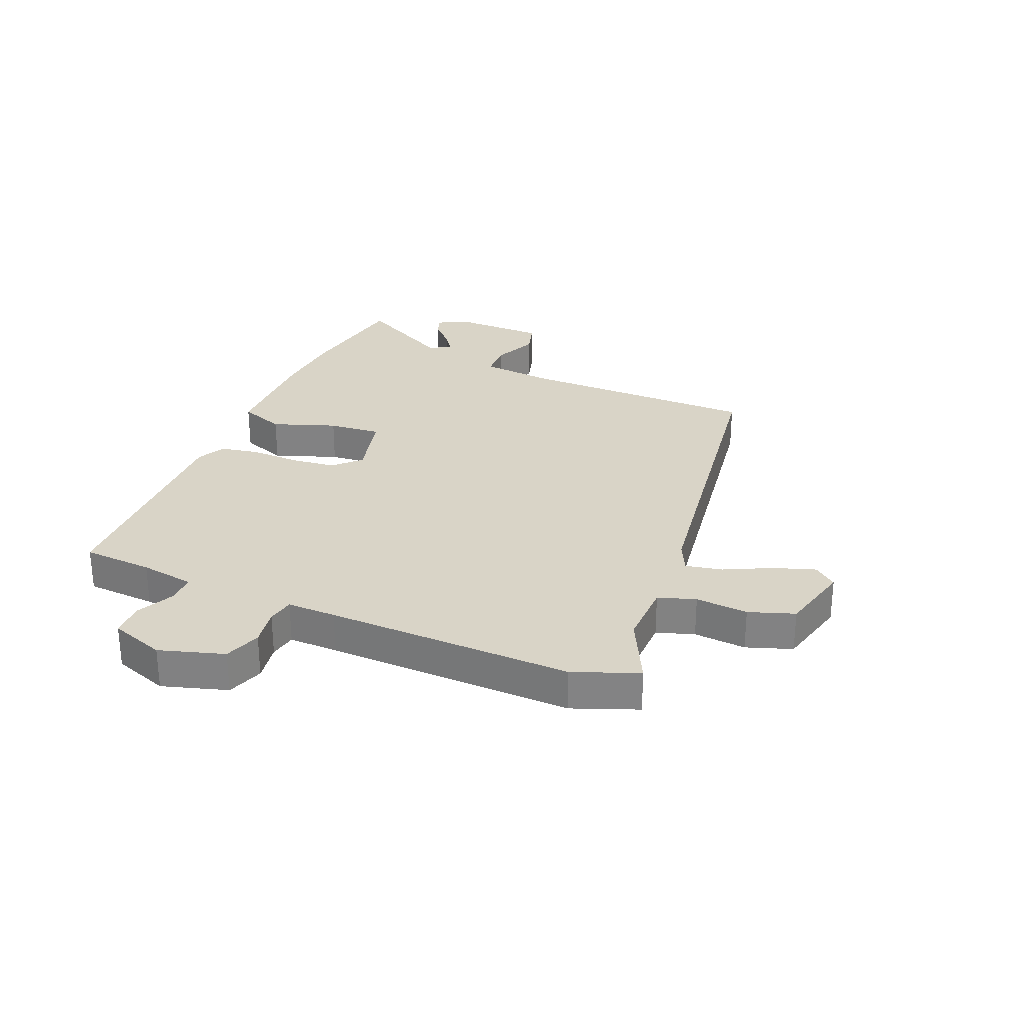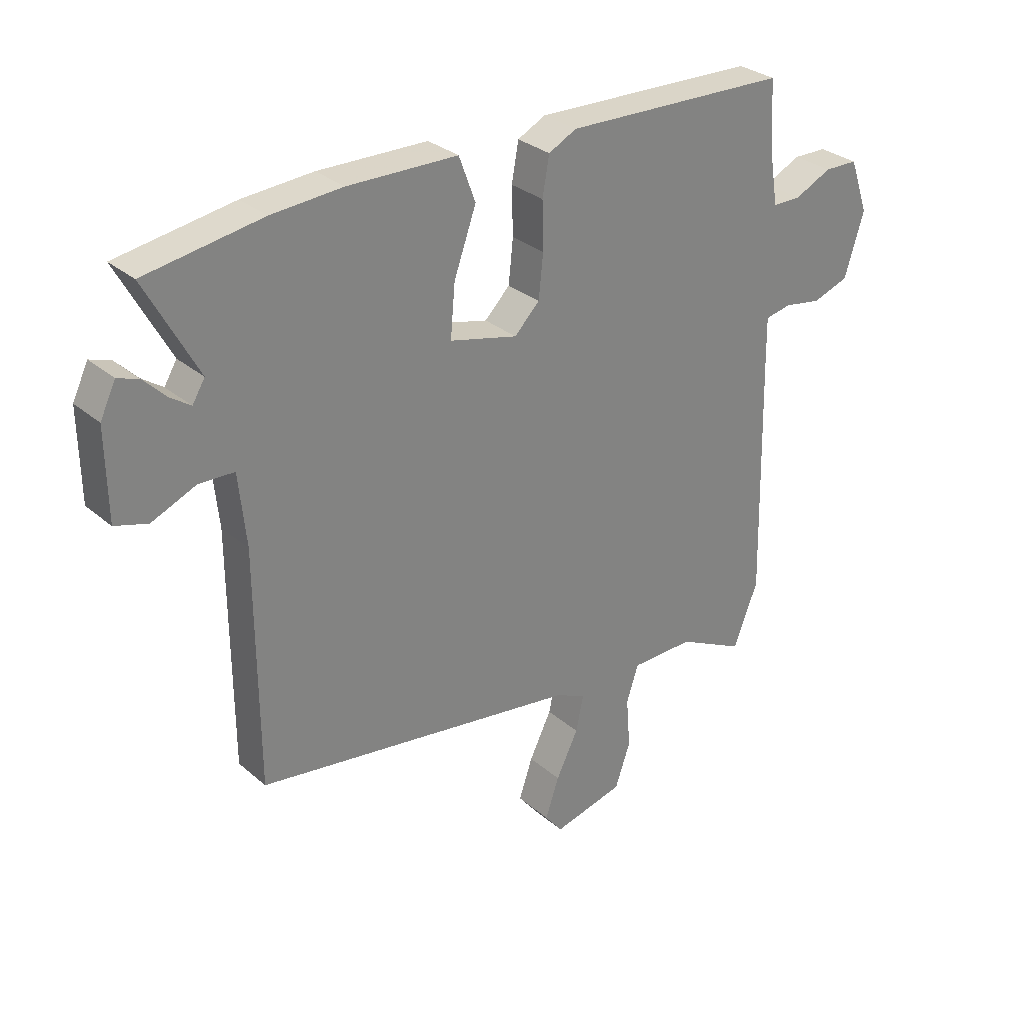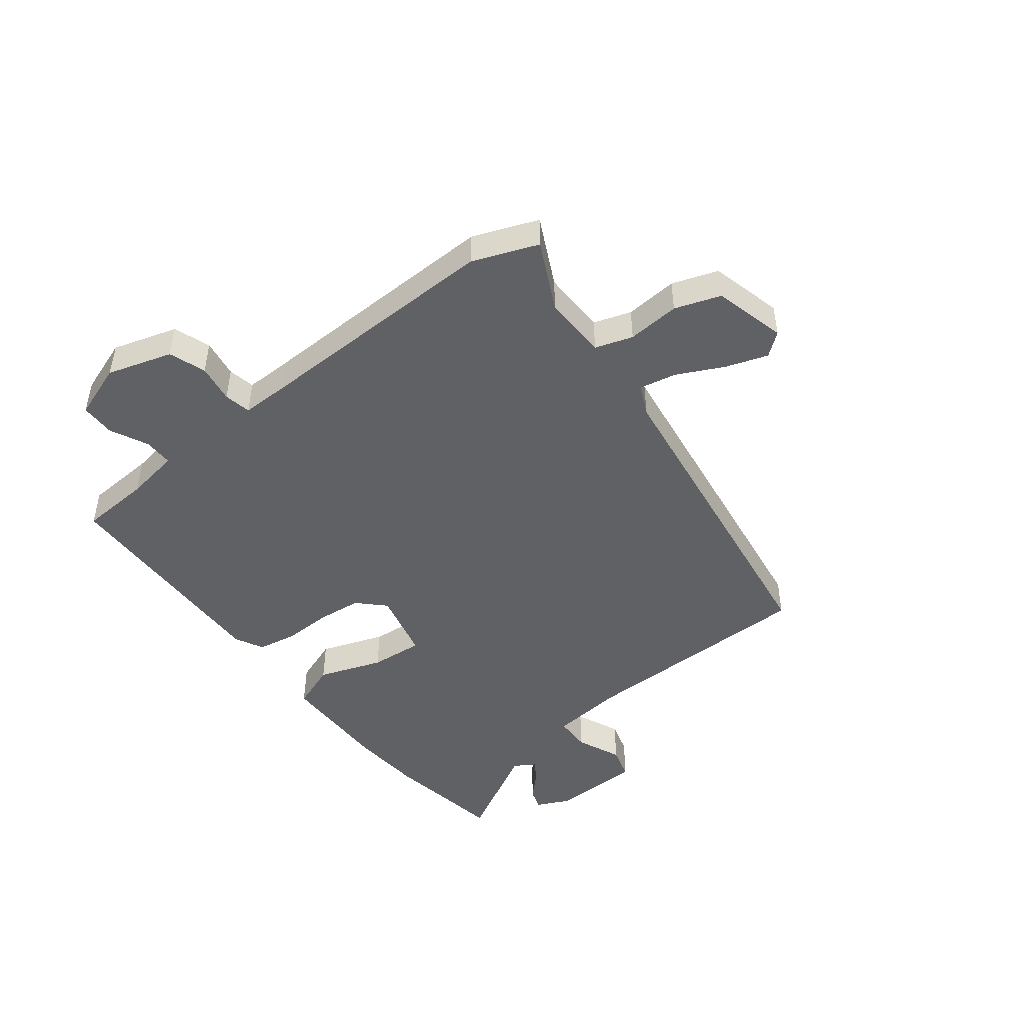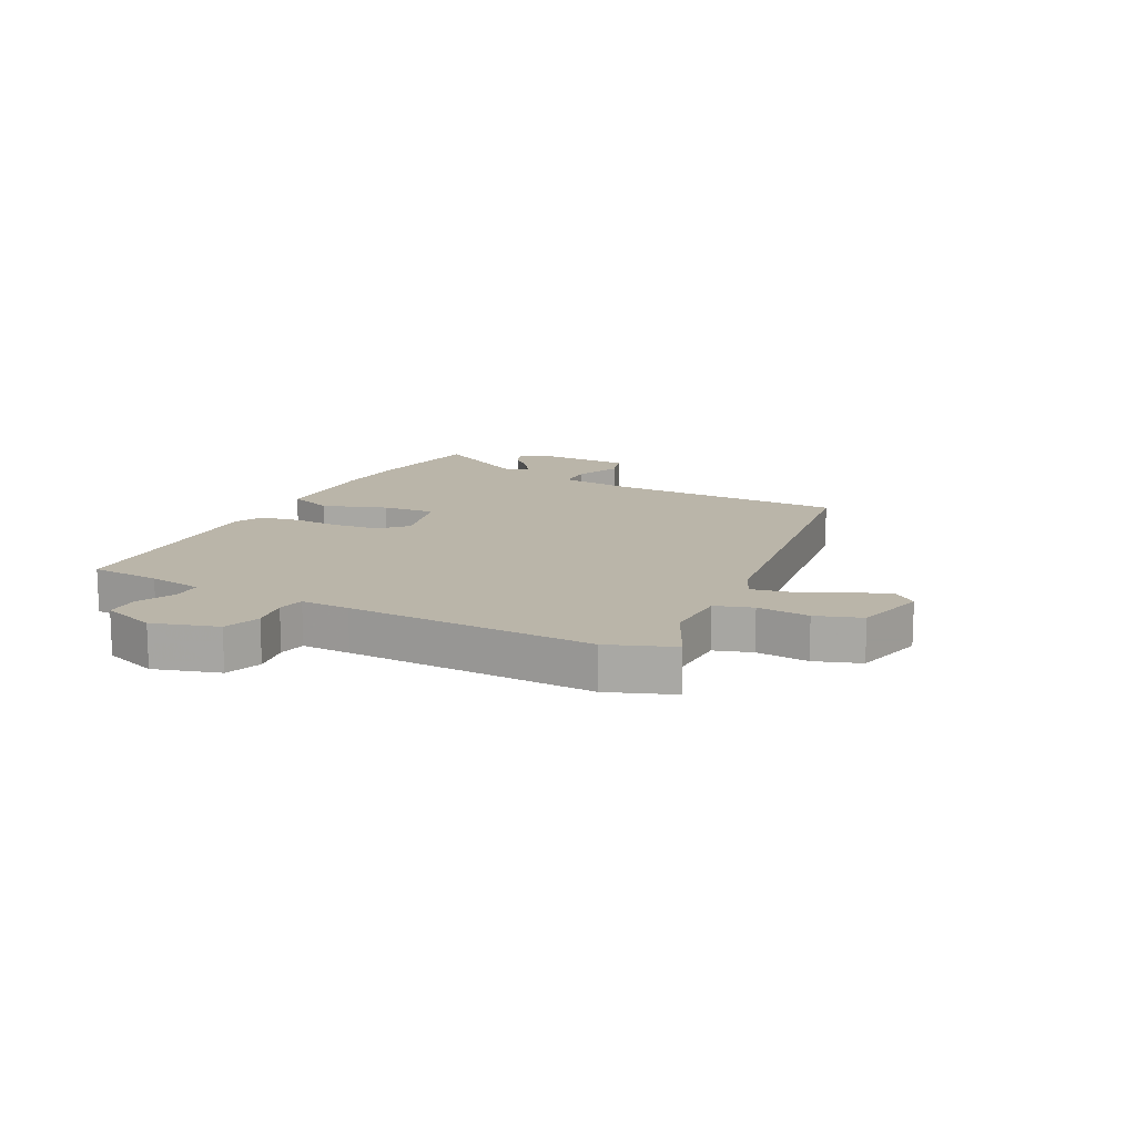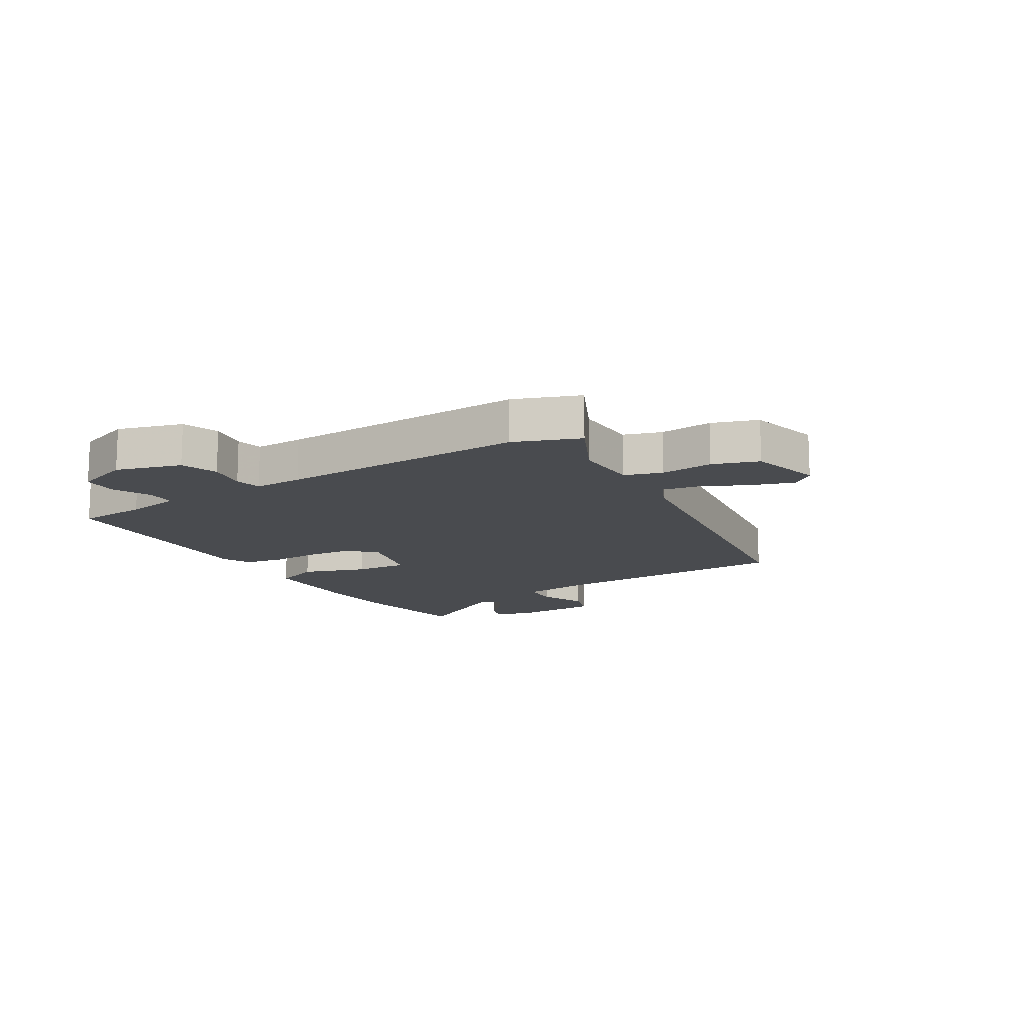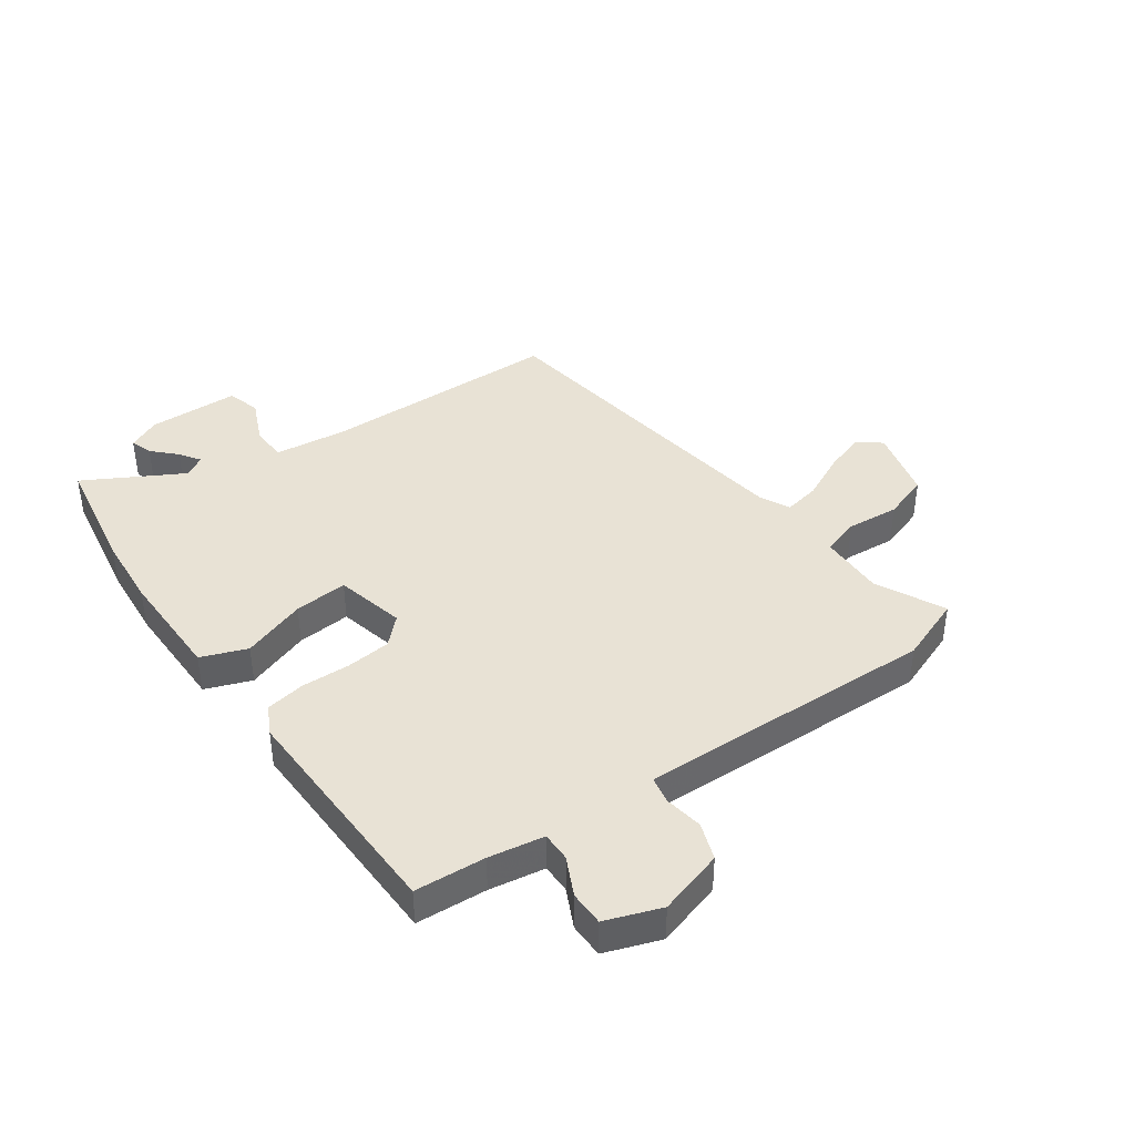
<metadata>
{"format":"obj","ext":"obj","renderer":"f3d","projection":"perspective","resolution":1024,"background":"white","views":[{"elev":28.7,"azim":112.8,"up":"+Y"},{"elev":29.9,"azim":-39.0,"up":"+Z"},{"elev":-46.9,"azim":127.9,"up":"+Y"},{"elev":13.7,"azim":117.3,"up":"+Y"},{"elev":-13.8,"azim":121.8,"up":"+Y"},{"elev":40.8,"azim":55.1,"up":"+Y"}]}
</metadata>
<code>
v -0.626 0.07 0.48
v -0.422 0.07 0.513
v -0.298 0.07 0.522
v -0.106 0.07 0.519
v -0.077 0.07 0.441
v -0.116 0.07 0.332
v -0.124 0.07 0.241
v -0.005 0.07 0.212
v 0.039 0.07 0.256
v 0.047 0.07 0.332
v 0.045 0.07 0.415
v 0.057 0.07 0.482
v 0.106 0.07 0.507
v 0.5 0.07 0.495
v 0.507 0.07 0.375
v 0.522 0.07 0.281
v 0.572 0.07 0.281
v 0.637 0.07 0.312
v 0.696 0.07 0.311
v 0.729 0.07 0.217
v 0.695 0.07 0.106
v 0.632 0.07 0.084
v 0.566 0.07 0.095
v 0.52 0.07 0.086
v 0.521 0.07 0.002
v 0.53 0.07 -0.422
v 0.487 0.07 -0.533
v 0.37 0.07 -0.475
v 0.259 0.07 -0.477
v 0.238 0.07 -0.541
v 0.245 0.07 -0.631
v 0.218 0.07 -0.709
v 0.094 0.07 -0.74
v 0.063 0.07 -0.701
v 0.087 0.07 -0.63
v 0.126 0.07 -0.551
v 0.139 0.07 -0.488
v 0.087 0.07 -0.463
v -0.482 0.07 -0.38
v -0.484 0.07 0.03
v -0.497 0.07 0.156
v -0.559 0.07 0.158
v -0.636 0.07 0.125
v -0.693 0.07 0.142
v -0.695 0.07 0.297
v -0.668 0.07 0.353
v -0.631 0.07 0.34
v -0.592 0.07 0.301
v -0.557 0.07 0.277
v -0.535 0.07 0.313
v -0.626 0 0.48
v -0.422 0 0.513
v -0.298 0 0.522
v -0.106 0 0.519
v -0.077 0 0.441
v -0.116 0 0.332
v -0.124 0 0.241
v -0.005 0 0.212
v 0.039 0 0.256
v 0.047 0 0.332
v 0.045 0 0.415
v 0.057 0 0.482
v 0.106 0 0.507
v 0.5 0 0.495
v 0.507 0 0.375
v 0.522 0 0.281
v 0.572 0 0.281
v 0.637 0 0.312
v 0.696 0 0.311
v 0.729 0 0.217
v 0.695 0 0.106
v 0.632 0 0.084
v 0.566 0 0.095
v 0.52 0 0.086
v 0.521 0 0.002
v 0.53 0 -0.422
v 0.487 0 -0.533
v 0.37 0 -0.475
v 0.259 0 -0.477
v 0.238 0 -0.541
v 0.245 0 -0.631
v 0.218 0 -0.709
v 0.094 0 -0.74
v 0.063 0 -0.701
v 0.087 0 -0.63
v 0.126 0 -0.551
v 0.139 0 -0.488
v 0.087 0 -0.463
v -0.482 0 -0.38
v -0.484 0 0.03
v -0.497 0 0.156
v -0.559 0 0.158
v -0.636 0 0.125
v -0.693 0 0.142
v -0.695 0 0.297
v -0.668 0 0.353
v -0.631 0 0.34
v -0.592 0 0.301
v -0.557 0 0.277
v -0.535 0 0.313
f 46 47 48
f 45 46 48
f 44 45 48
f 43 44 48
f 42 43 48
f 41 42 48 49
f 38 39 40
f 37 38 40 41
f 34 35 36
f 33 34 36
f 32 33 36
f 31 32 36
f 30 31 36
f 29 30 36 37
f 25 26 27 28
f 24 25 28 29
f 21 22 23
f 20 21 23
f 19 20 23
f 18 19 23
f 17 18 23
f 16 17 23 24
f 24 29 37
f 16 24 37
f 15 16 37
f 14 15 37
f 13 14 37
f 12 13 37
f 11 12 37
f 10 11 37
f 4 5 6
f 3 4 6
f 2 3 6
f 1 2 6
f 50 1 6
f 50 6 7
f 49 50 7 8
f 41 49 8
f 37 41 8
f 9 10 37
f 8 9 37
f 98 97 96
f 98 96 95
f 98 95 94
f 98 94 93
f 98 93 92
f 99 98 92 91
f 90 89 88
f 91 90 88 87
f 86 85 84
f 86 84 83
f 86 83 82
f 86 82 81
f 86 81 80
f 87 86 80 79
f 78 77 76 75
f 79 78 75 74
f 73 72 71
f 73 71 70
f 73 70 69
f 73 69 68
f 73 68 67
f 74 73 67 66
f 87 79 74
f 87 74 66
f 87 66 65
f 87 65 64
f 87 64 63
f 87 63 62
f 87 62 61
f 87 61 60
f 56 55 54
f 56 54 53
f 56 53 52
f 56 52 51
f 56 51 100
f 57 56 100
f 58 57 100 99
f 58 99 91
f 58 91 87
f 87 60 59
f 87 59 58
f 1 51 52 2
f 2 52 53 3
f 3 53 54 4
f 4 54 55 5
f 5 55 56 6
f 6 56 57 7
f 7 57 58 8
f 8 58 59 9
f 9 59 60 10
f 10 60 61 11
f 11 61 62 12
f 12 62 63 13
f 13 63 64 14
f 14 64 65 15
f 15 65 66 16
f 16 66 67 17
f 17 67 68 18
f 18 68 69 19
f 19 69 70 20
f 20 70 71 21
f 21 71 72 22
f 22 72 73 23
f 23 73 74 24
f 24 74 75 25
f 25 75 76 26
f 26 76 77 27
f 27 77 78 28
f 28 78 79 29
f 29 79 80 30
f 30 80 81 31
f 31 81 82 32
f 32 82 83 33
f 33 83 84 34
f 34 84 85 35
f 35 85 86 36
f 36 86 87 37
f 37 87 88 38
f 38 88 89 39
f 39 89 90 40
f 40 90 91 41
f 41 91 92 42
f 42 92 93 43
f 43 93 94 44
f 44 94 95 45
f 45 95 96 46
f 46 96 97 47
f 47 97 98 48
f 48 98 99 49
f 49 99 100 50
f 50 100 51 1

</code>
